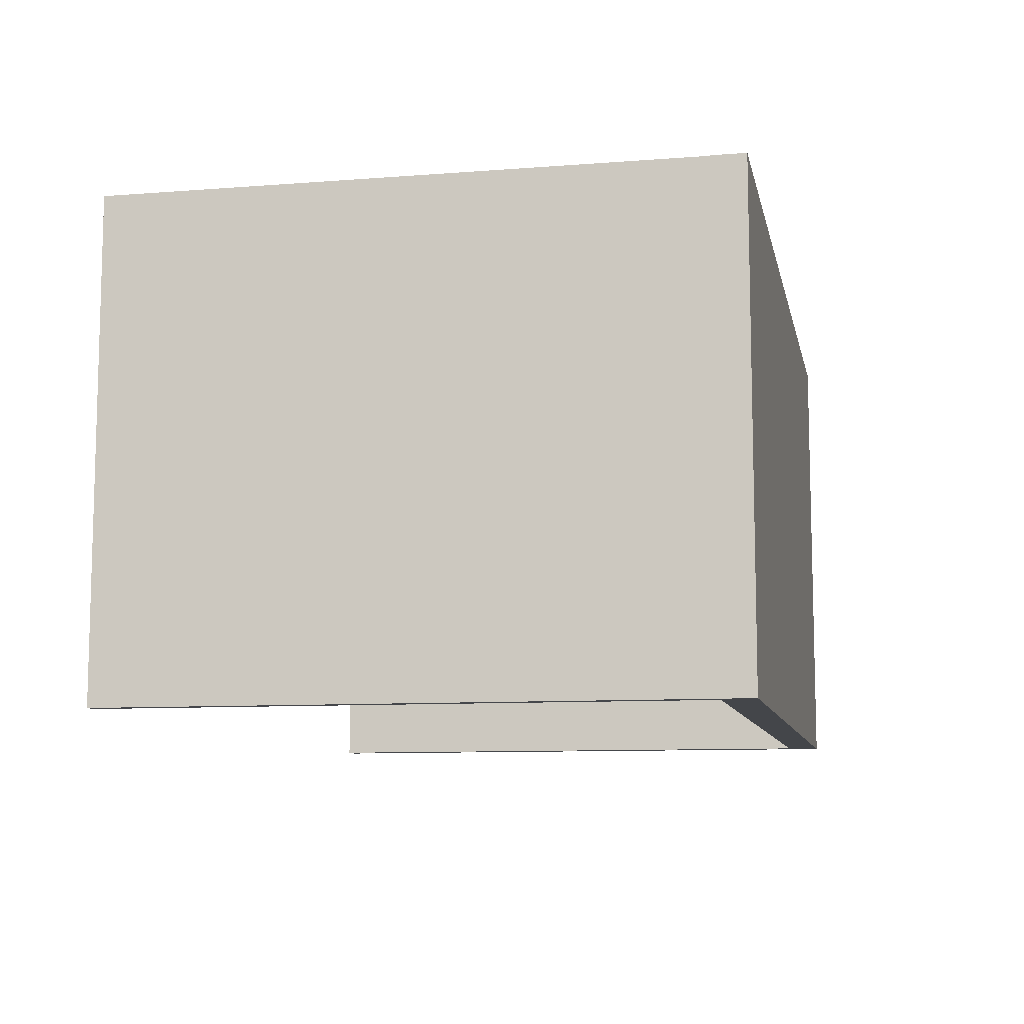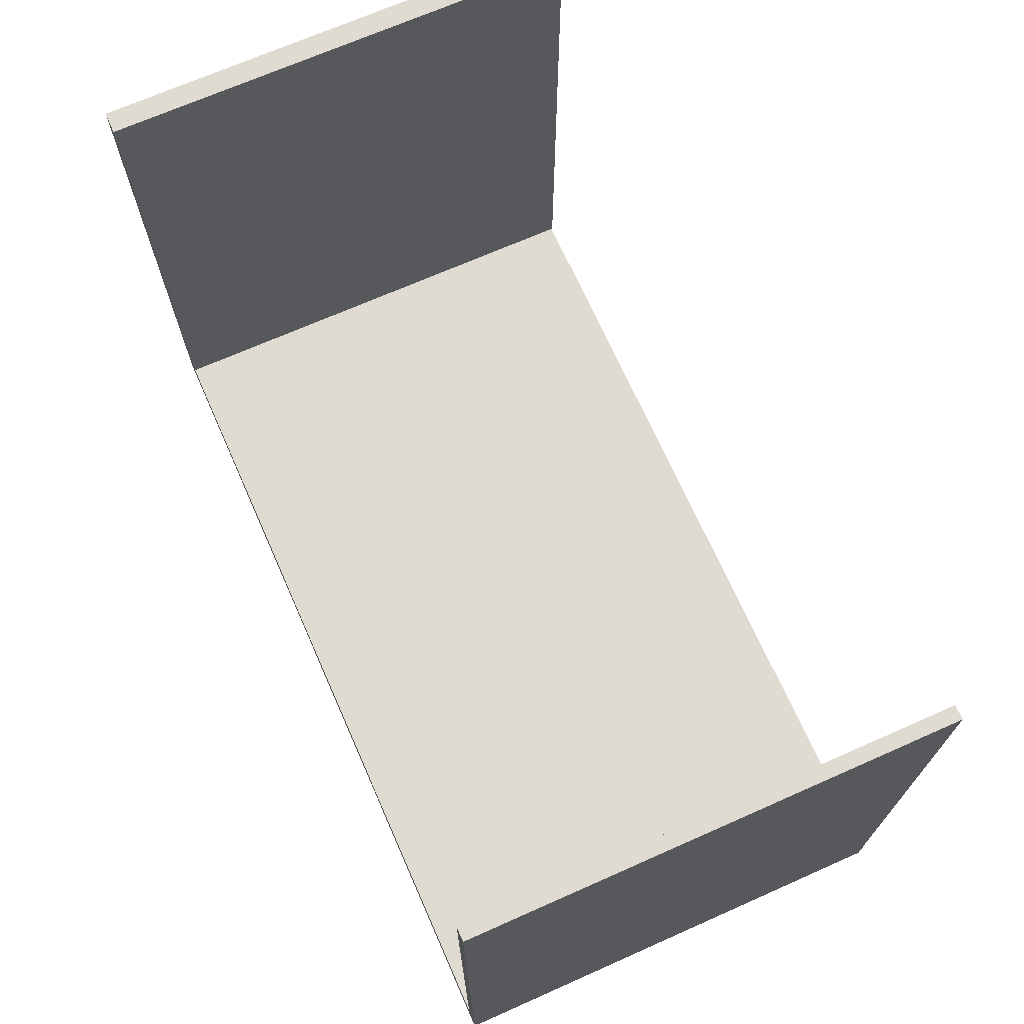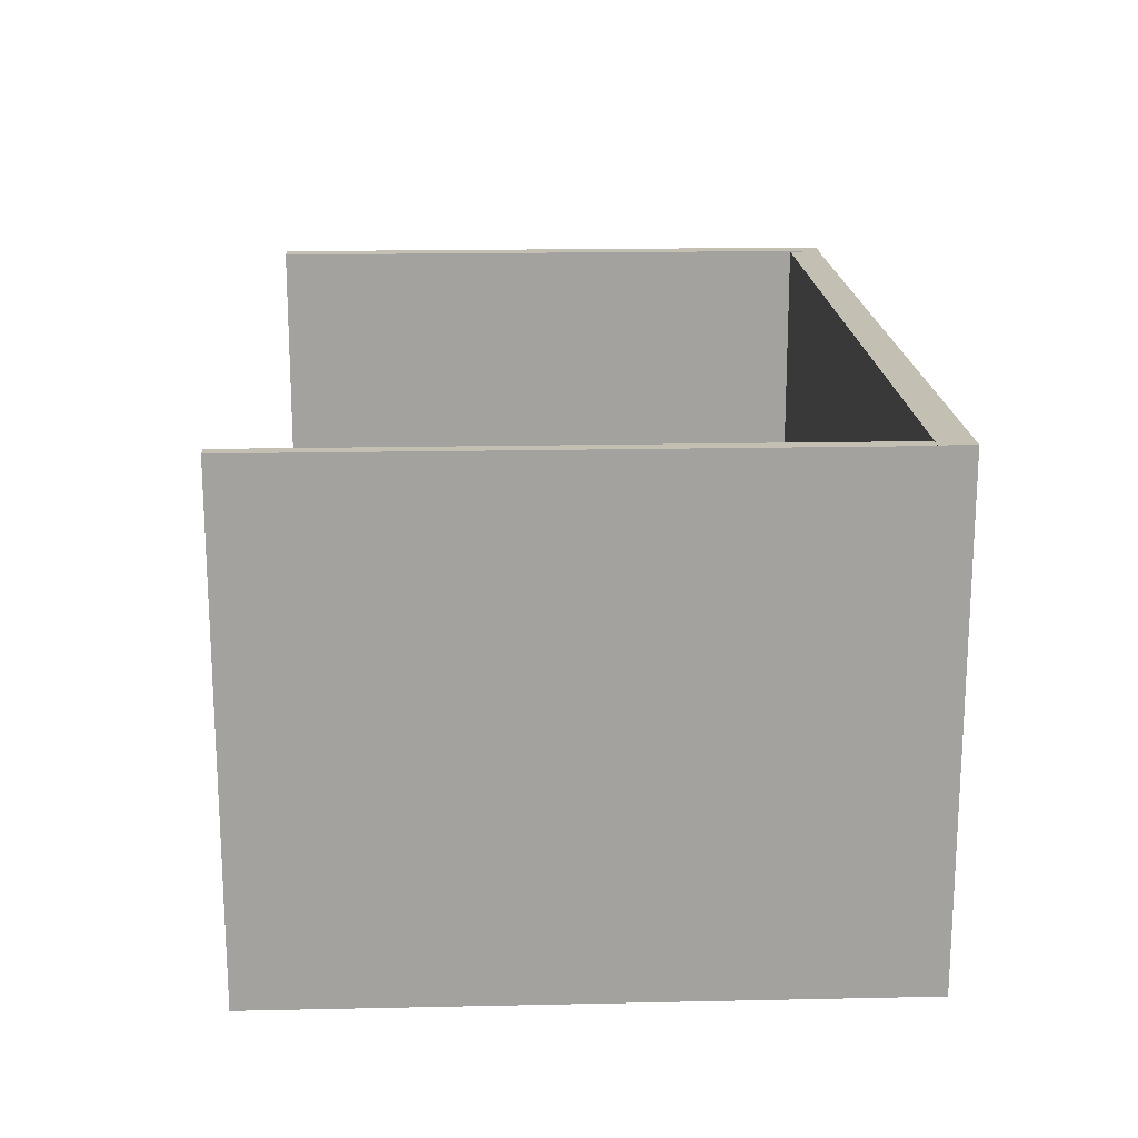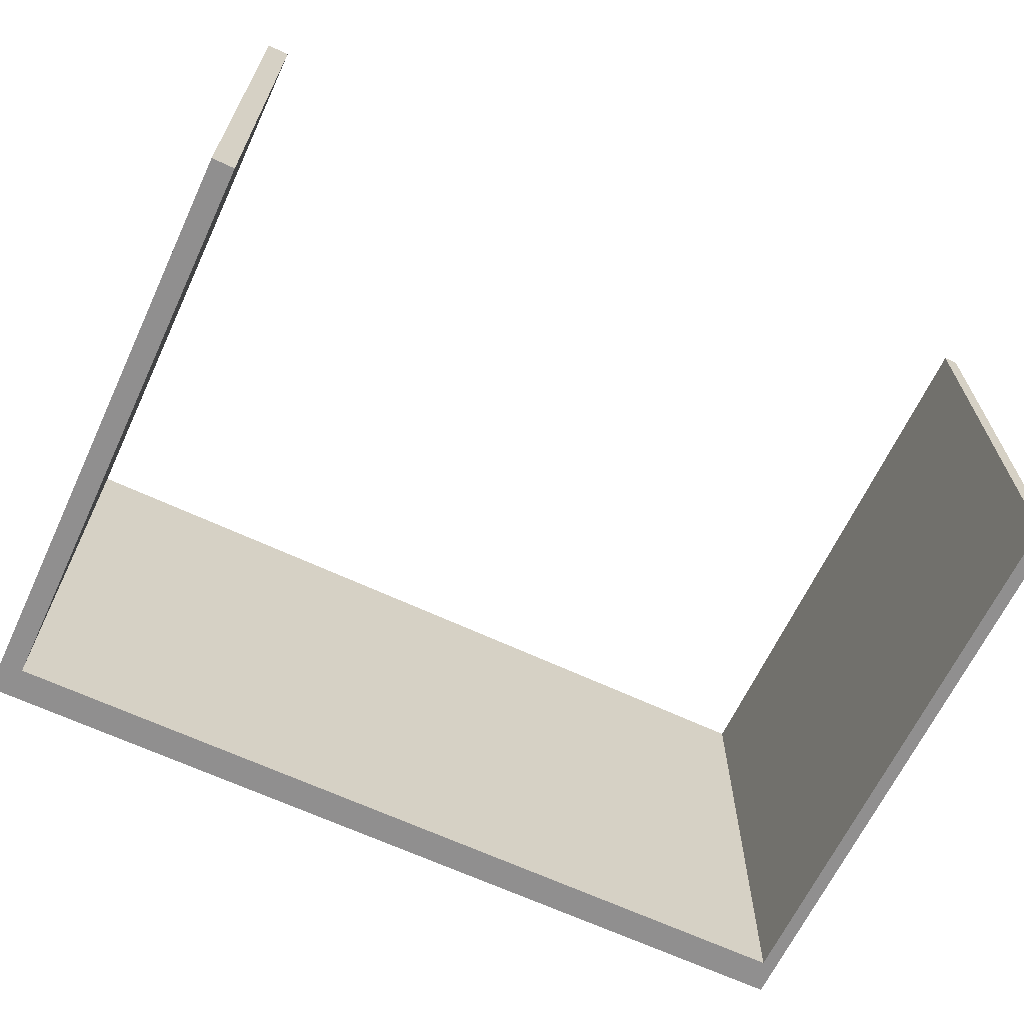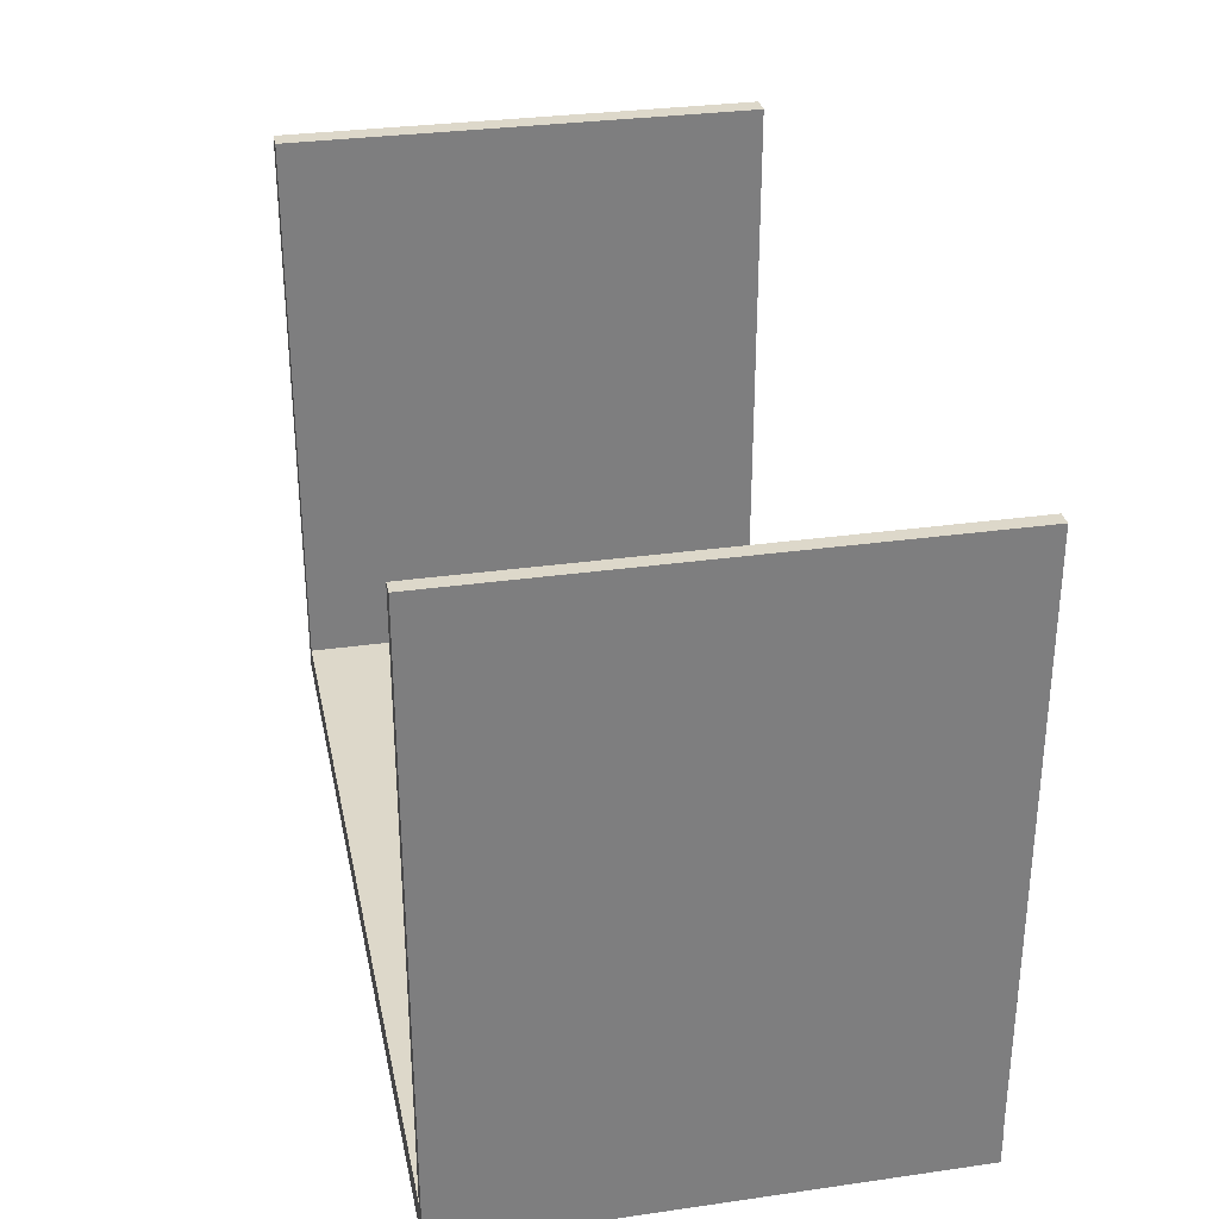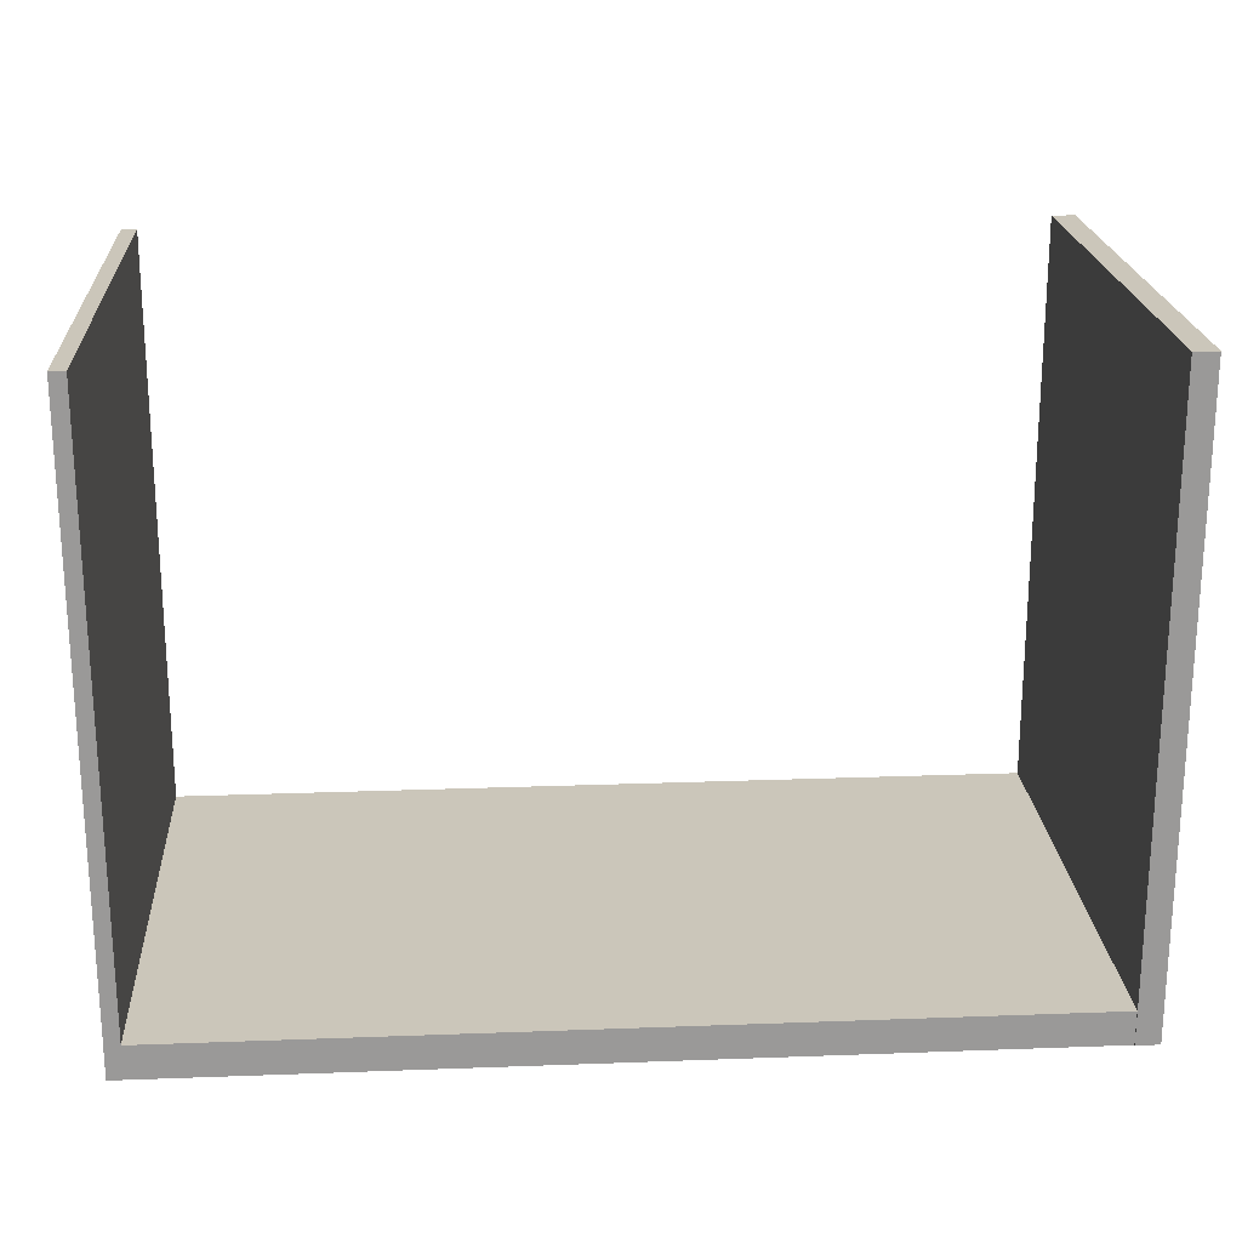
<metadata>
{"format":"obj","ext":"obj","renderer":"f3d","projection":"perspective","resolution":1024,"background":"white","views":[{"elev":-9.4,"azim":101.5,"up":"+Y"},{"elev":69.8,"azim":66.1,"up":"+Z"},{"elev":17.9,"azim":87.6,"up":"+Y"},{"elev":-65.4,"azim":-25.2,"up":"+Y"},{"elev":31.0,"azim":78.5,"up":"+Z"},{"elev":21.2,"azim":176.2,"up":"+Z"}]}
</metadata>
<code>
g Mesh1 Model
v 0.51 0 -13.68
v 0 0 -0
v 0 0 -13.68
f 1 2 3
v 0.51 0 -0
f 2 1 4
f 3 2 1
v 0 10.92 -13.68
f 2 5 3
v 0 10.92 -0
f 5 2 6
f 6 2 5
v 0.51 10.92 -0
f 2 7 6
f 7 2 4
f 4 2 7
f 4 1 2
v 0.51 0 -12.94
f 4 1 8
f 8 1 4
v 19.99 0 -13.68
f 9 8 1
v 19.66 0 -12.94
f 8 9 10
f 1 8 9
v 0.51 10.9 -12.94
f 1 11 8
v 0.51 10.9 -13.68
f 11 1 12
f 8 11 1
v 0.51 10.92 -12.94
f 13 8 11
f 7 8 13
f 8 7 4
f 4 7 8
f 13 8 7
f 11 8 13
v 19.66 10.89 -12.94
f 8 14 11
f 14 8 10
f 10 8 14
f 10 9 8
v 19.99 0 -12.94
f 10 9 15
f 15 9 10
v 19.99 10.89 -12.94
f 9 16 15
v 19.99 10.9 -12.94
f 16 9 17
f 15 16 9
f 16 10 15
f 10 16 14
f 15 10 16
v 19.66 0 -0
f 15 18 10
v 19.99 0 -0
f 18 15 19
f 10 18 15
f 18 14 10
v 19.66 10.89 -0
f 14 18 20
f 20 18 14
v 19.99 10.89 -0
f 18 21 20
f 21 18 19
f 19 18 21
f 19 15 18
f 15 21 19
f 21 15 16
f 19 21 15
f 16 15 21
f 14 21 16
f 21 14 20
f 20 14 21
f 16 21 14
f 17 14 16
v 19.66 10.9 -12.94
f 14 17 22
f 16 14 17
f 14 16 10
f 10 14 18
f 22 17 14
v 19.99 10.9 -13.68
f 23 22 17
f 12 22 23
f 22 12 11
f 11 12 22
f 12 13 11
v 0.51 10.92 -13.68
f 13 12 24
f 11 13 12
f 24 12 13
f 12 5 24
f 1 5 12
f 5 1 3
f 3 1 5
f 12 5 1
f 24 5 12
f 5 7 24
f 7 5 6
f 6 5 7
f 24 7 5
f 24 7 13
f 13 7 24
f 6 7 2
f 12 9 1
f 9 12 23
f 1 9 12
f 23 12 9
f 23 22 12
f 17 22 23
f 17 9 23
f 17 9 16
f 23 9 17
f 12 1 11
f 3 5 2
f 11 14 22
f 11 14 8
f 22 14 11
f 20 21 18
g Mesh2 Model
l 3 2
l 1 3
l 1 9
l 8 1
l 4 8
l 2 4
l 2 6
l 5 6
l 24 5
l 13 24
l 7 13
l 6 7
l 4 7
l 11 13
l 8 11
l 10 8
l 15 10
l 9 15
l 9 23
l 12 23
l 1 12
l 11 12
l 22 11
l 17 22
l 23 17
l 16 17
l 15 16
l 15 19
l 19 18
l 19 21
l 16 21
l 16 14
l 10 14
l 18 10
l 18 20
l 20 14
l 21 20
l 14 22
l 12 24
l 3 5

</code>
